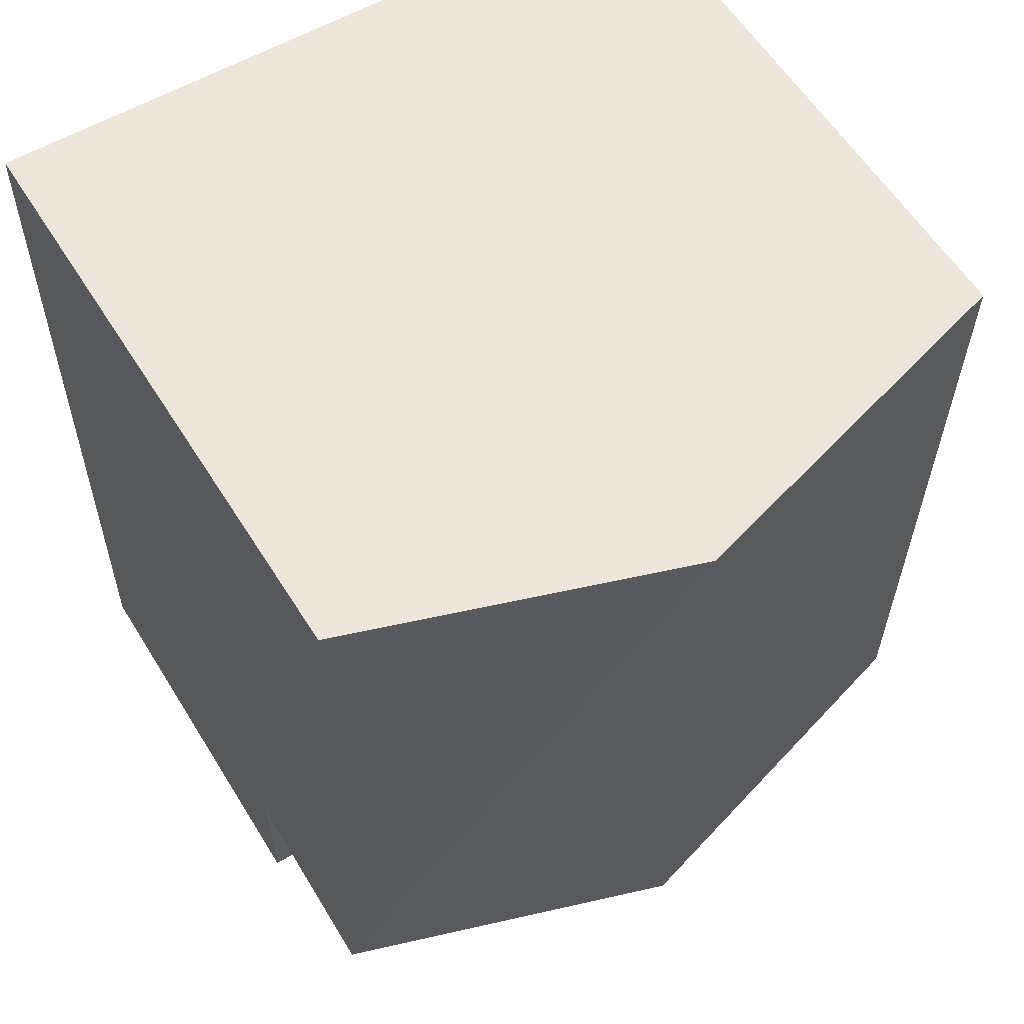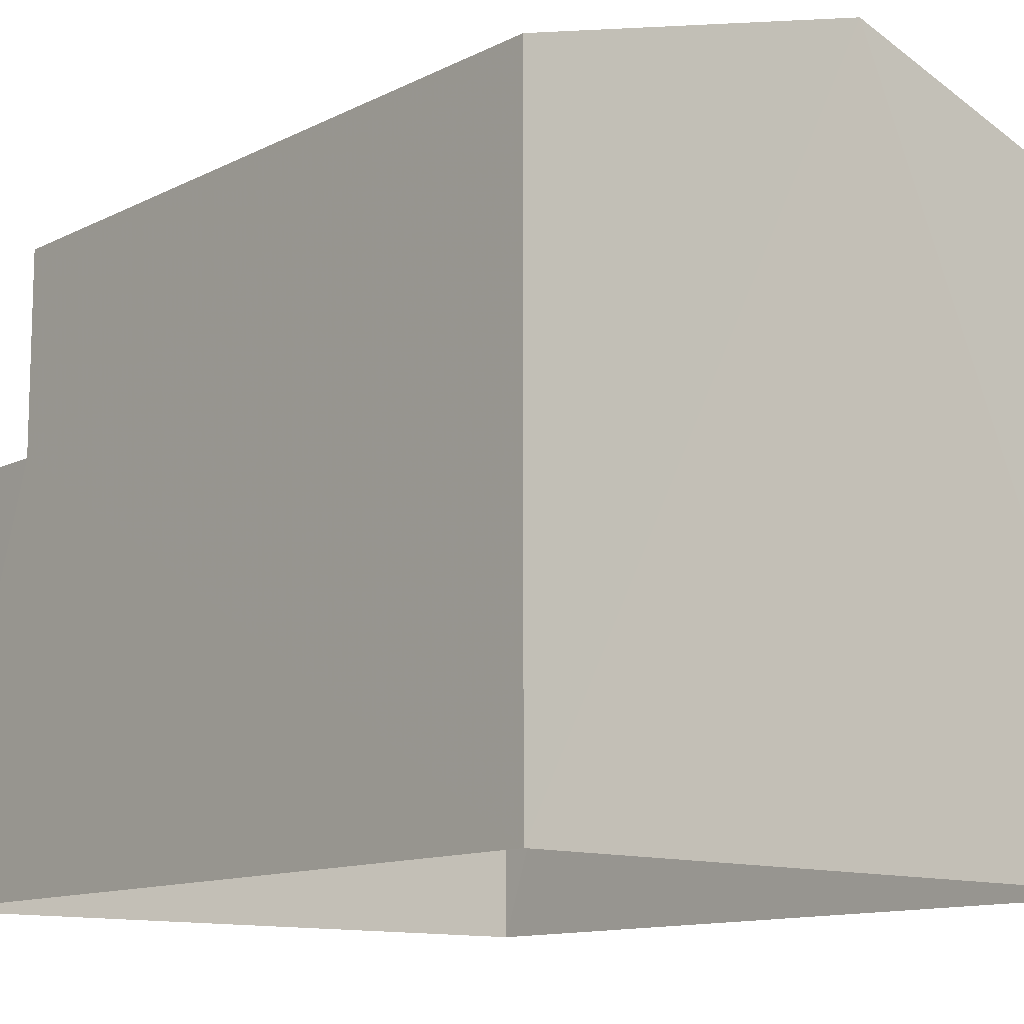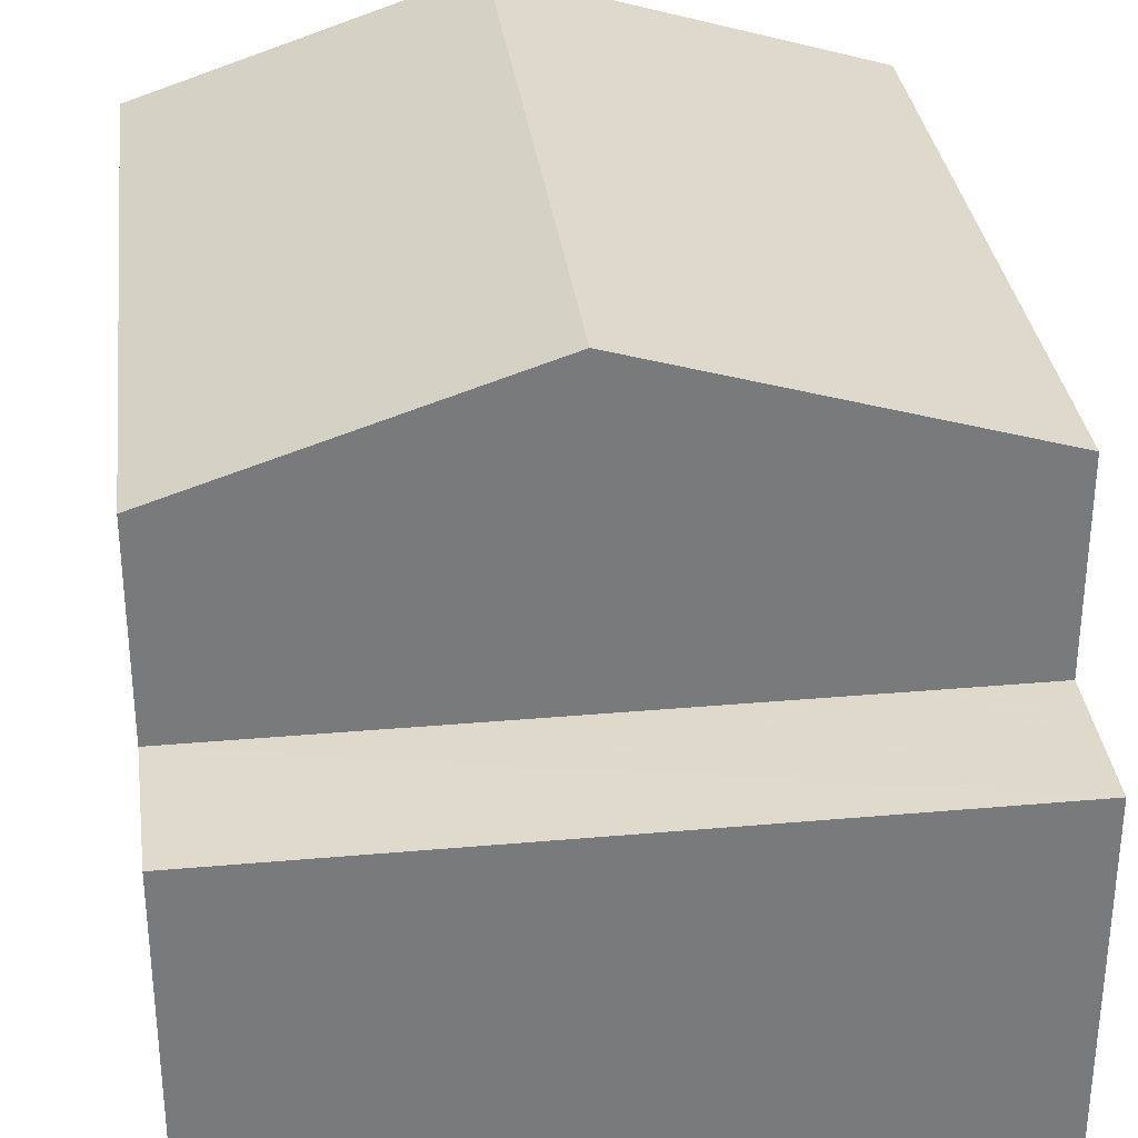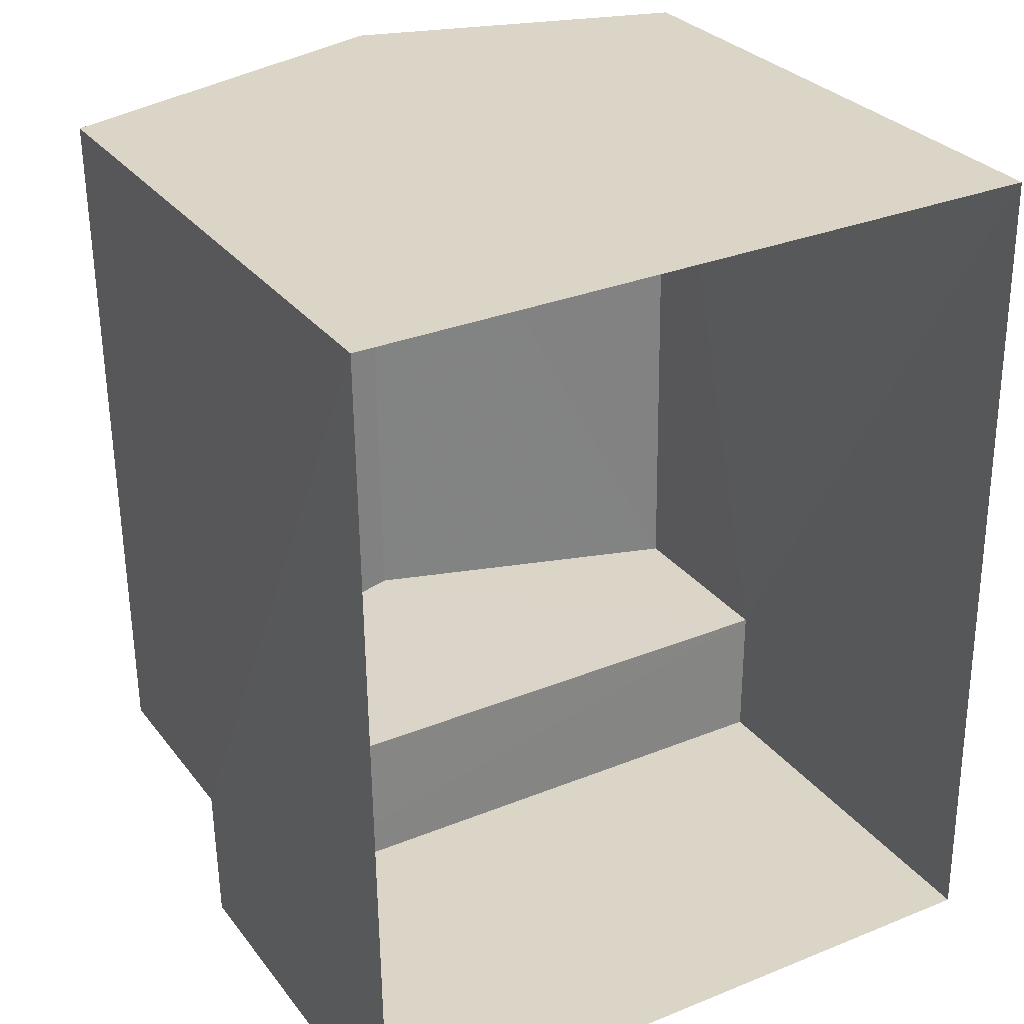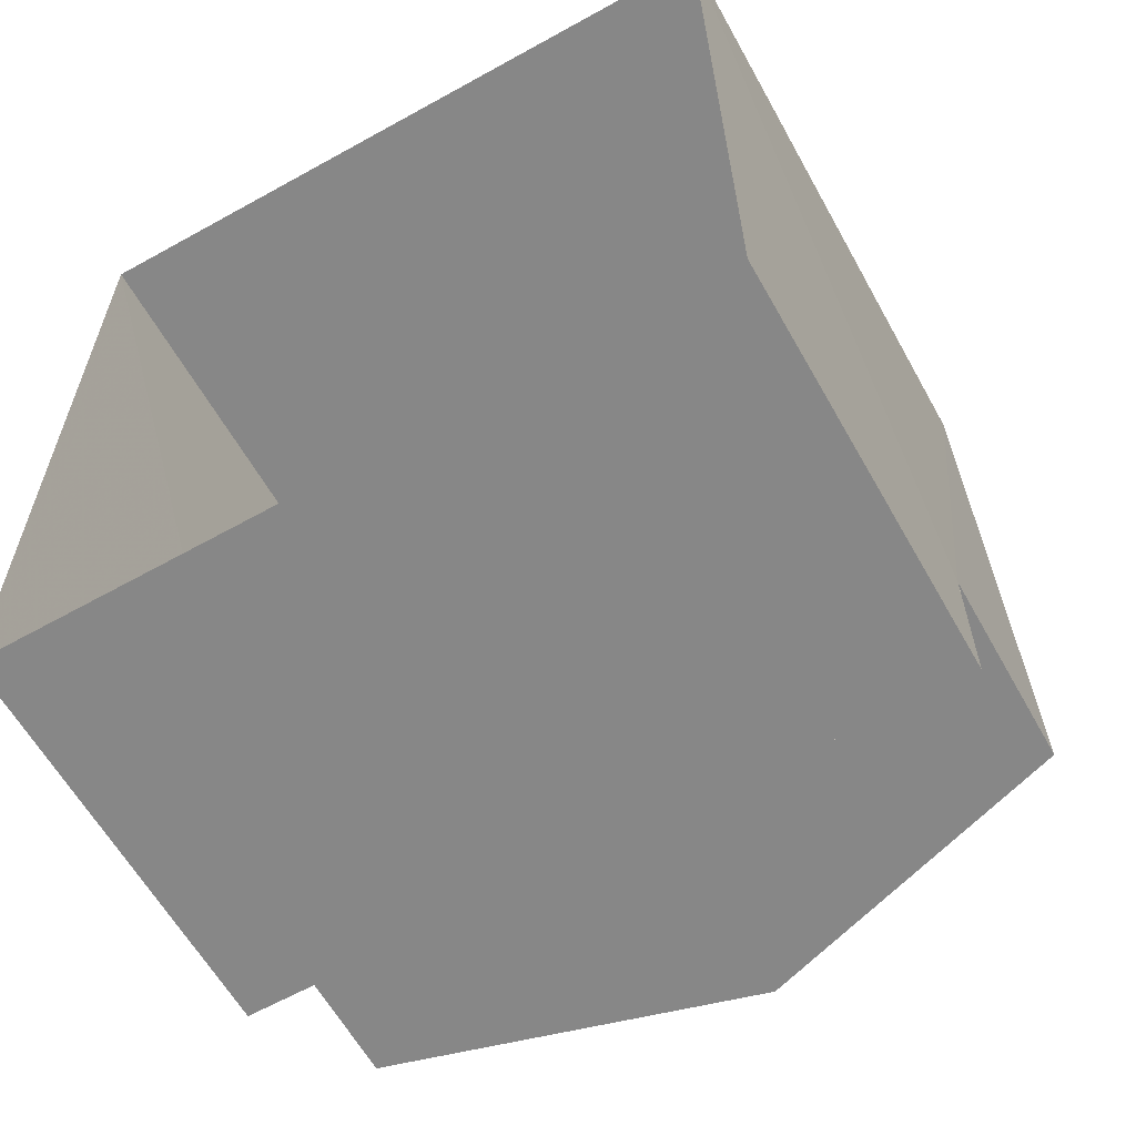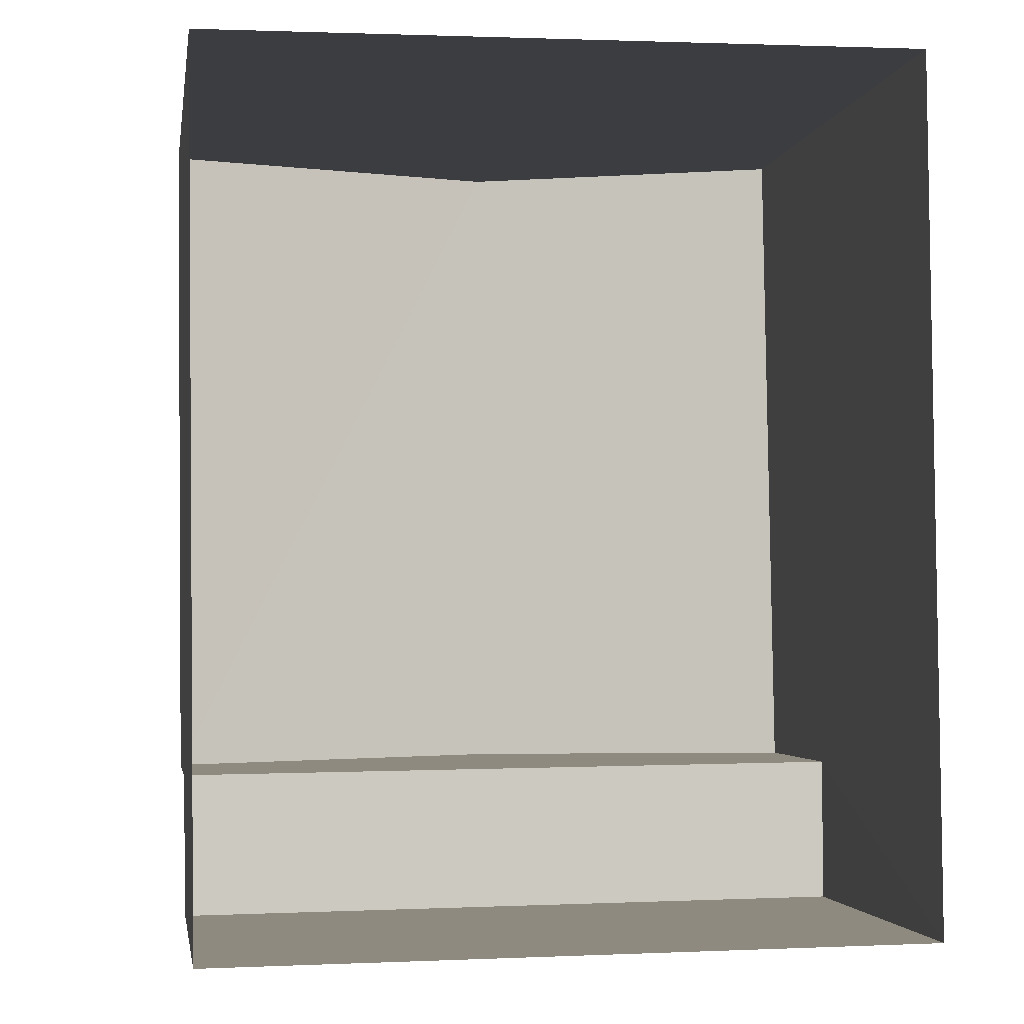
<metadata>
{"format":"obj","ext":"obj","renderer":"f3d","projection":"perspective","resolution":1024,"background":"white","views":[{"elev":58.4,"azim":-31.4,"up":"+Y"},{"elev":-11.9,"azim":139.2,"up":"+Z"},{"elev":32.4,"azim":-7.8,"up":"+Z"},{"elev":29.3,"azim":149.9,"up":"+Y"},{"elev":-62.0,"azim":-150.7,"up":"+Y"},{"elev":-2.9,"azim":171.0,"up":"+Y"}]}
</metadata>
<code>
v -3.165e+05 4.036e+04 3.212
v -3.165e+05 4.035e+04 3.209
v -3.165e+05 4.035e+04 3.213
v -3.165e+05 4.036e+04 3.216
v -3.165e+05 4.035e+04 10.03
v -3.165e+05 4.036e+04 10.04
v -3.165e+05 4.036e+04 11.27
v -3.165e+05 4.035e+04 11.27
v -3.165e+05 4.035e+04 10.04
v -3.165e+05 4.036e+04 10.04
v -3.165e+05 4.035e+04 7.783
v -3.165e+05 4.035e+04 7.782
v -3.165e+05 4.035e+04 7.778
v -3.165e+05 4.035e+04 7.778
f 1 2 3
f 4 1 3
f 5 6 7
f 8 5 7
f 7 9 8
f 7 10 9
f 11 12 13
f 14 11 13
f 12 3 2
f 13 12 2
f 9 11 8
f 11 14 8
f 14 5 8
f 6 14 1
f 1 14 2
f 6 5 14
f 2 14 13
f 6 1 7
f 1 4 7
f 4 10 7
f 9 10 11
f 10 4 11
f 11 3 12
f 11 4 3

</code>
